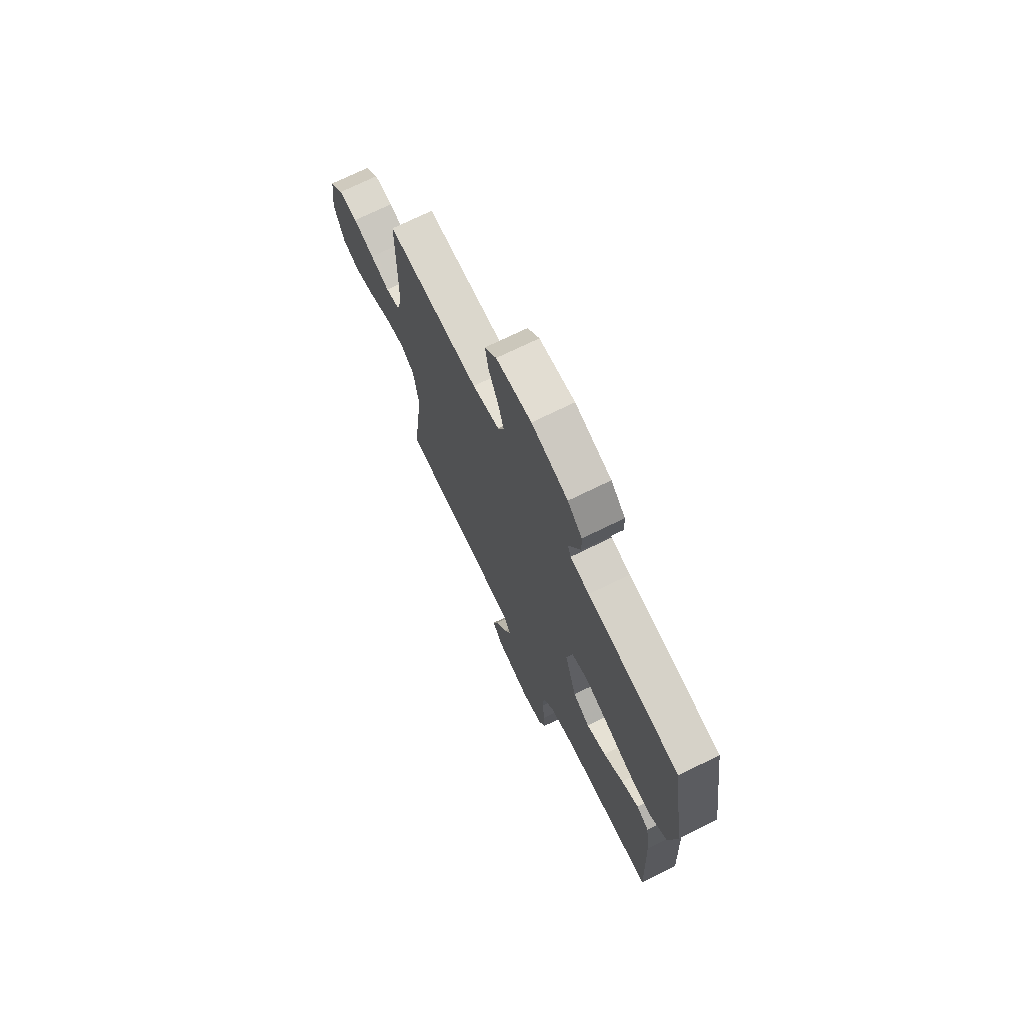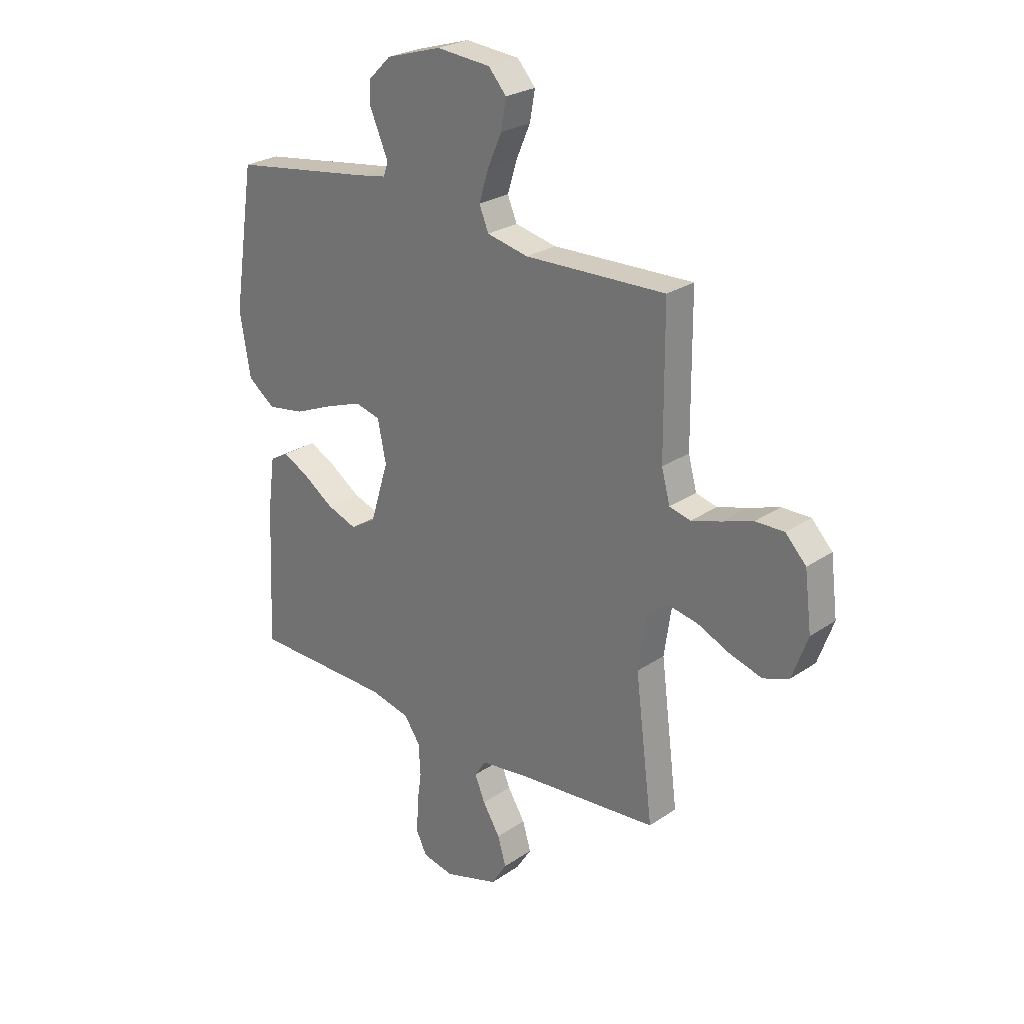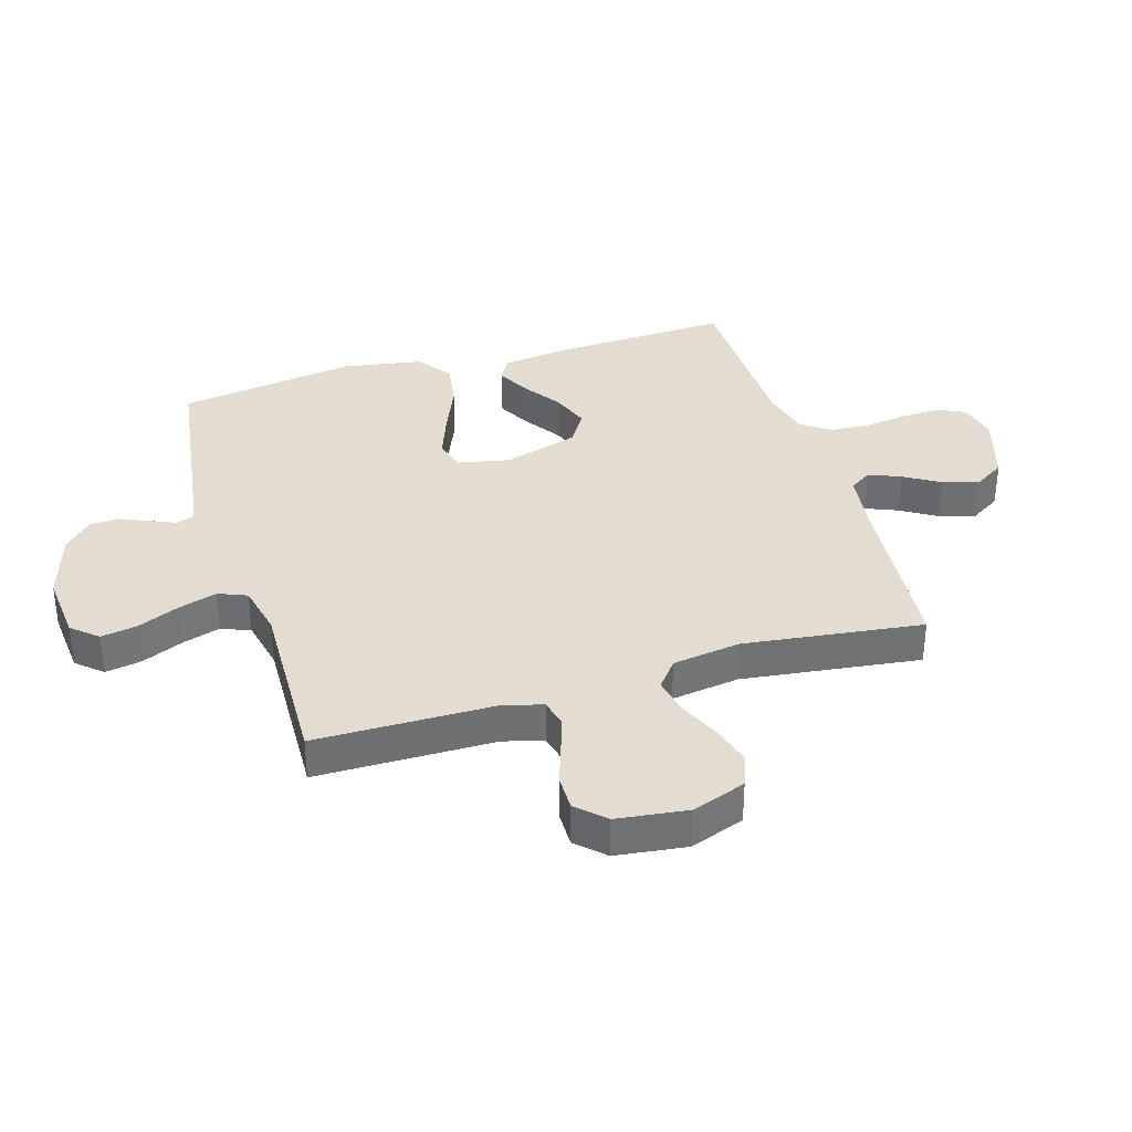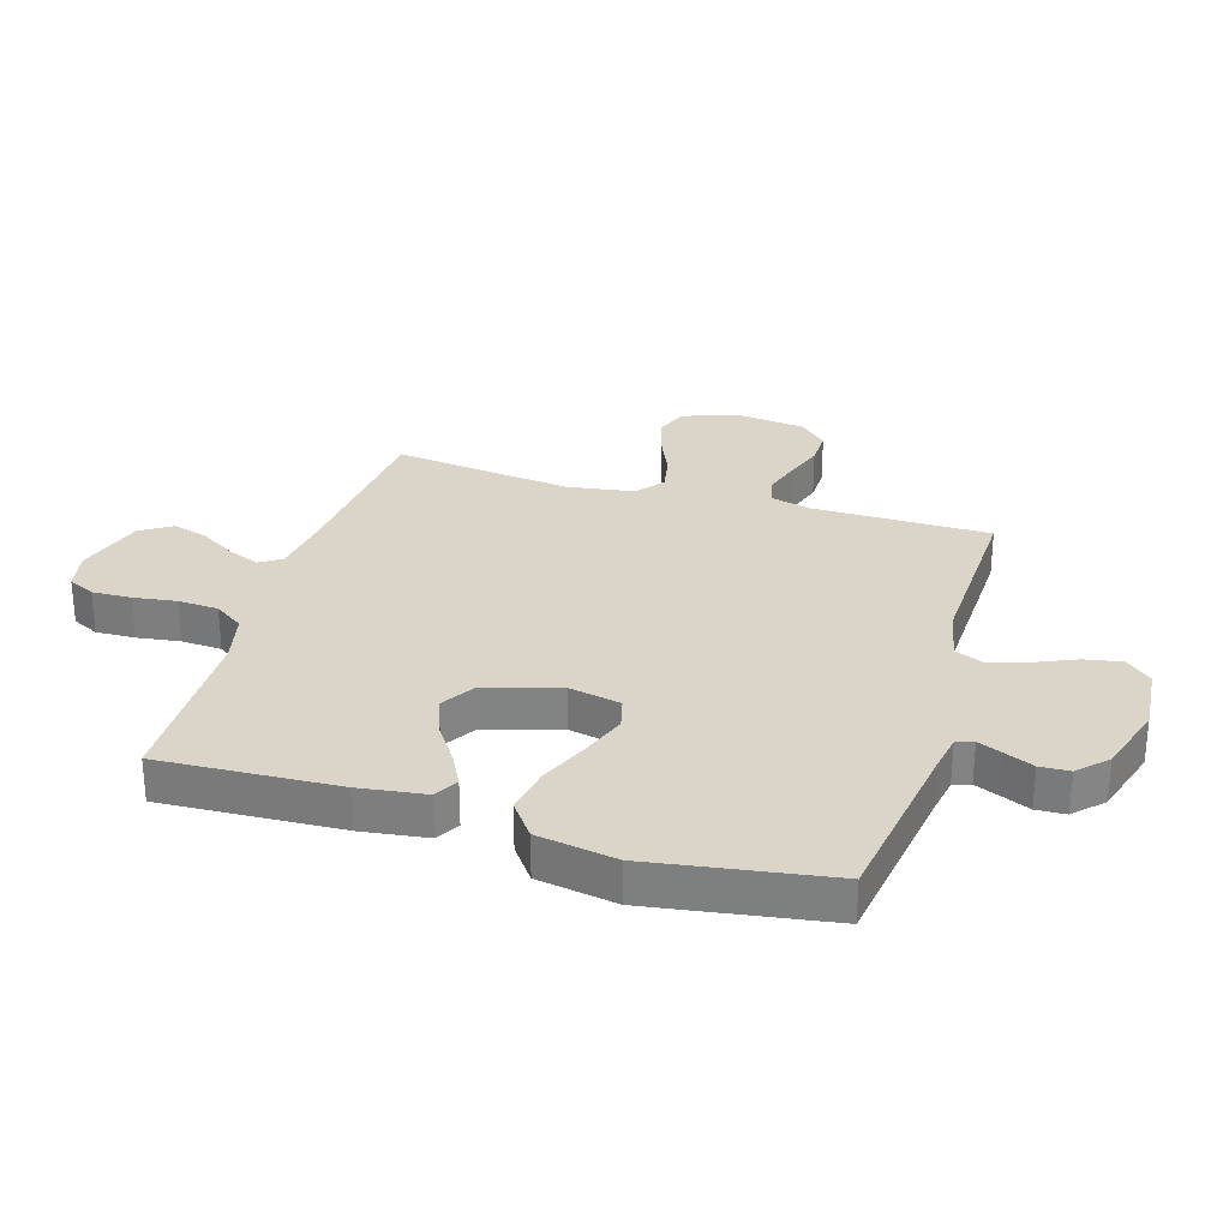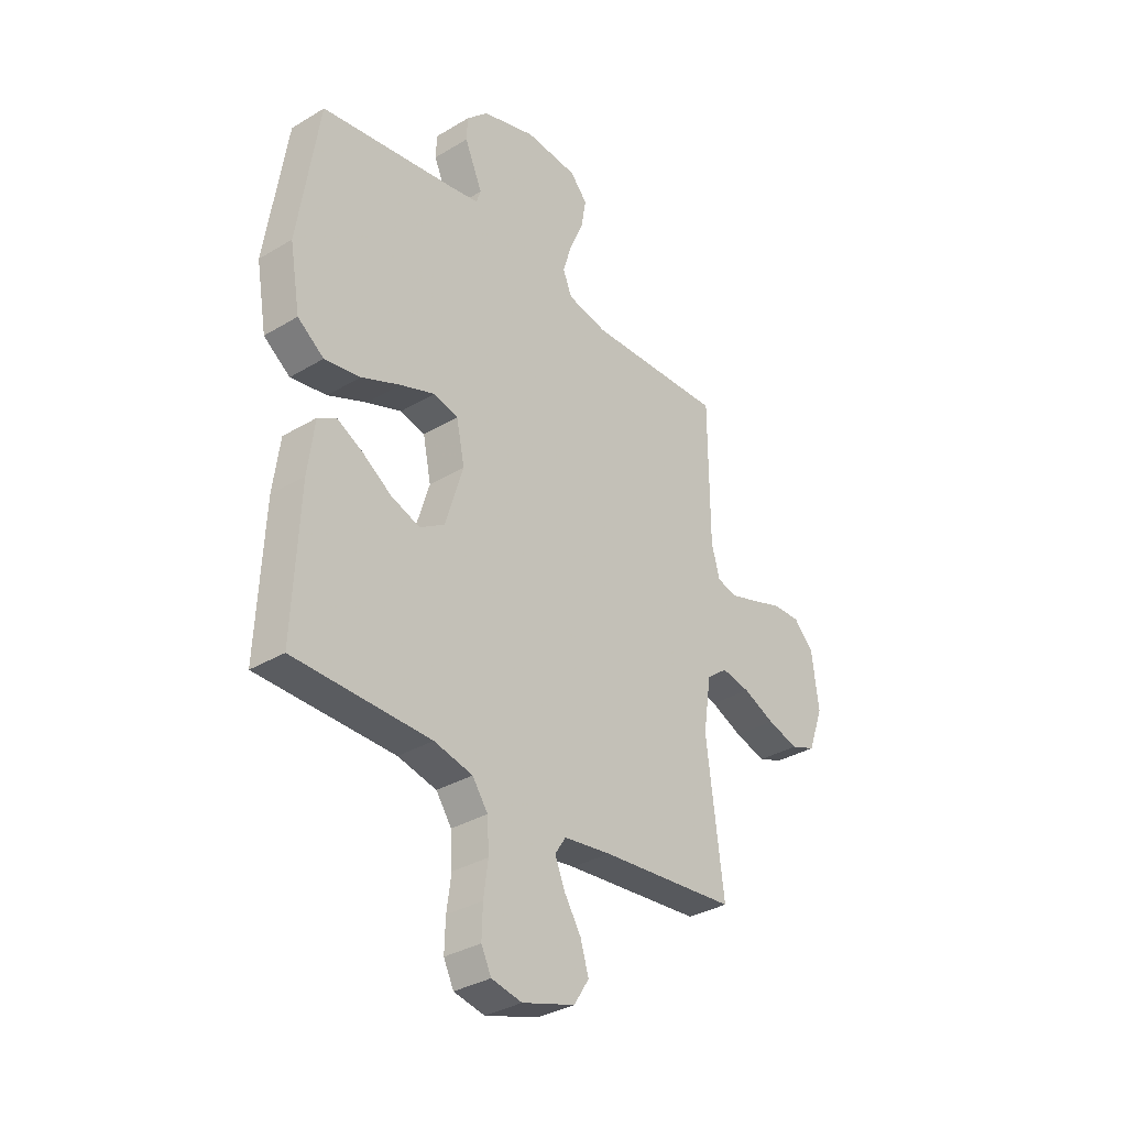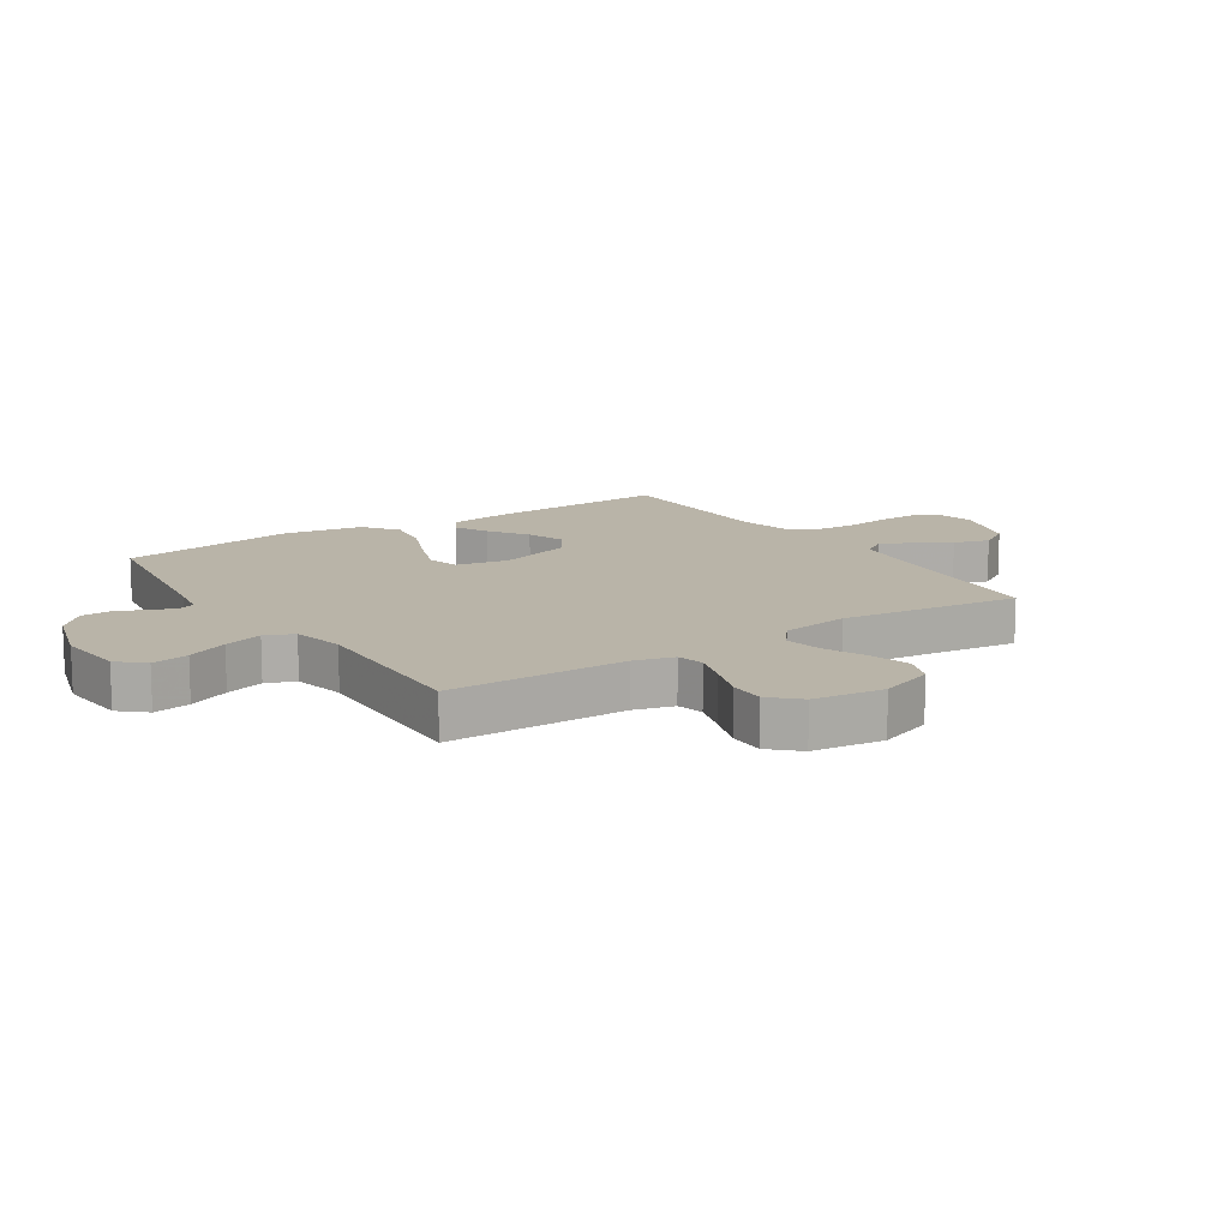
<metadata>
{"format":"obj","ext":"obj","renderer":"f3d","projection":"perspective","resolution":1024,"background":"white","views":[{"elev":71.8,"azim":-116.2,"up":"+Z"},{"elev":25.8,"azim":42.9,"up":"+Z"},{"elev":35.2,"azim":73.1,"up":"+Y"},{"elev":29.1,"azim":-73.2,"up":"+Y"},{"elev":-33.5,"azim":-50.6,"up":"+Z"},{"elev":13.2,"azim":56.7,"up":"+Y"}]}
</metadata>
<code>
v 0.5 0.07 -0.5
v 0.2 0.07 -0.527
v 0.096 0.07 -0.541
v 0.072 0.07 -0.578
v 0.094 0.07 -0.631
v 0.131 0.07 -0.691
v 0.149 0.07 -0.751
v 0.116 0.07 -0.803
v 0 0.07 -0.839
v -0.067 0.07 -0.825
v -0.089 0.07 -0.78
v -0.087 0.07 -0.714
v -0.077 0.07 -0.642
v -0.081 0.07 -0.574
v -0.115 0.07 -0.525
v -0.2 0.07 -0.505
v -0.5 0.07 -0.5
v -0.486 0.07 -0.2
v -0.471 0.07 -0.088
v -0.431 0.07 -0.065
v -0.375 0.07 -0.094
v -0.31 0.07 -0.138
v -0.246 0.07 -0.161
v -0.191 0.07 -0.127
v -0.152 0.07 0
v -0.17 0.07 0.087
v -0.224 0.07 0.101
v -0.301 0.07 0.073
v -0.386 0.07 0.037
v -0.465 0.07 0.024
v -0.523 0.07 0.067
v -0.546 0.07 0.2
v -0.5 0.07 0.5
v -0.2 0.07 0.544
v -0.138 0.07 0.555
v -0.128 0.07 0.584
v -0.146 0.07 0.626
v -0.167 0.07 0.674
v -0.165 0.07 0.724
v -0.118 0.07 0.77
v 0 0.07 0.806
v 0.115 0.07 0.796
v 0.153 0.07 0.753
v 0.142 0.07 0.691
v 0.112 0.07 0.622
v 0.092 0.07 0.557
v 0.112 0.07 0.509
v 0.2 0.07 0.49
v 0.5 0.07 0.5
v 0.502 0.07 0.2
v 0.52 0.07 0.133
v 0.565 0.07 0.122
v 0.627 0.07 0.141
v 0.694 0.07 0.164
v 0.755 0.07 0.165
v 0.799 0.07 0.119
v 0.814 0.07 0
v 0.781 0.07 -0.091
v 0.726 0.07 -0.112
v 0.658 0.07 -0.092
v 0.588 0.07 -0.061
v 0.525 0.07 -0.049
v 0.479 0.07 -0.085
v 0.462 0.07 -0.2
v 0.5 0 -0.5
v 0.2 0 -0.527
v 0.096 0 -0.541
v 0.072 0 -0.578
v 0.094 0 -0.631
v 0.131 0 -0.691
v 0.149 0 -0.751
v 0.116 0 -0.803
v 0 0 -0.839
v -0.067 0 -0.825
v -0.089 0 -0.78
v -0.087 0 -0.714
v -0.077 0 -0.642
v -0.081 0 -0.574
v -0.115 0 -0.525
v -0.2 0 -0.505
v -0.5 0 -0.5
v -0.486 0 -0.2
v -0.471 0 -0.088
v -0.431 0 -0.065
v -0.375 0 -0.094
v -0.31 0 -0.138
v -0.246 0 -0.161
v -0.191 0 -0.127
v -0.152 0 0
v -0.17 0 0.087
v -0.224 0 0.101
v -0.301 0 0.073
v -0.386 0 0.037
v -0.465 0 0.024
v -0.523 0 0.067
v -0.546 0 0.2
v -0.5 0 0.5
v -0.2 0 0.544
v -0.138 0 0.555
v -0.128 0 0.584
v -0.146 0 0.626
v -0.167 0 0.674
v -0.165 0 0.724
v -0.118 0 0.77
v 0 0 0.806
v 0.115 0 0.796
v 0.153 0 0.753
v 0.142 0 0.691
v 0.112 0 0.622
v 0.092 0 0.557
v 0.112 0 0.509
v 0.2 0 0.49
v 0.5 0 0.5
v 0.502 0 0.2
v 0.52 0 0.133
v 0.565 0 0.122
v 0.627 0 0.141
v 0.694 0 0.164
v 0.755 0 0.165
v 0.799 0 0.119
v 0.814 0 0
v 0.781 0 -0.091
v 0.726 0 -0.112
v 0.658 0 -0.092
v 0.588 0 -0.061
v 0.525 0 -0.049
v 0.479 0 -0.085
v 0.462 0 -0.2
f 58 59 60 61
f 58 61 62
f 57 58 62
f 56 57 62
f 53 54 55 56
f 52 53 56 62
f 51 52 62 63
f 48 49 50
f 47 48 50 51
f 42 43 44 45
f 42 45 46
f 41 42 46
f 40 41 46
f 37 38 39 40
f 36 37 40 46
f 35 36 46 47
f 31 32 33 34
f 28 29 30 31
f 27 28 31 34
f 26 27 34 35
f 19 20 21 22
f 19 22 23
f 16 17 18 19
f 15 16 19 23
f 14 15 23 24
f 10 11 12 13
f 8 9 10 13
f 8 13 14
f 5 6 7 8
f 4 5 8 14
f 3 4 14 24
f 64 1 2
f 63 64 2 3
f 25 26 35 47
f 25 47 51 63
f 3 24 25 63
f 125 124 123 122
f 126 125 122
f 126 122 121
f 126 121 120
f 120 119 118 117
f 126 120 117 116
f 127 126 116 115
f 114 113 112
f 115 114 112 111
f 109 108 107 106
f 110 109 106
f 110 106 105
f 110 105 104
f 104 103 102 101
f 110 104 101 100
f 111 110 100 99
f 98 97 96 95
f 95 94 93 92
f 98 95 92 91
f 99 98 91 90
f 86 85 84 83
f 87 86 83
f 83 82 81 80
f 87 83 80 79
f 88 87 79 78
f 77 76 75 74
f 77 74 73 72
f 78 77 72
f 72 71 70 69
f 78 72 69 68
f 88 78 68 67
f 66 65 128
f 67 66 128 127
f 111 99 90 89
f 127 115 111 89
f 127 89 88 67
f 1 65 66 2
f 2 66 67 3
f 3 67 68 4
f 4 68 69 5
f 5 69 70 6
f 6 70 71 7
f 7 71 72 8
f 8 72 73 9
f 9 73 74 10
f 10 74 75 11
f 11 75 76 12
f 12 76 77 13
f 13 77 78 14
f 14 78 79 15
f 15 79 80 16
f 16 80 81 17
f 17 81 82 18
f 18 82 83 19
f 19 83 84 20
f 20 84 85 21
f 21 85 86 22
f 22 86 87 23
f 23 87 88 24
f 24 88 89 25
f 25 89 90 26
f 26 90 91 27
f 27 91 92 28
f 28 92 93 29
f 29 93 94 30
f 30 94 95 31
f 31 95 96 32
f 32 96 97 33
f 33 97 98 34
f 34 98 99 35
f 35 99 100 36
f 36 100 101 37
f 37 101 102 38
f 38 102 103 39
f 39 103 104 40
f 40 104 105 41
f 41 105 106 42
f 42 106 107 43
f 43 107 108 44
f 44 108 109 45
f 45 109 110 46
f 46 110 111 47
f 47 111 112 48
f 48 112 113 49
f 49 113 114 50
f 50 114 115 51
f 51 115 116 52
f 52 116 117 53
f 53 117 118 54
f 54 118 119 55
f 55 119 120 56
f 56 120 121 57
f 57 121 122 58
f 58 122 123 59
f 59 123 124 60
f 60 124 125 61
f 61 125 126 62
f 62 126 127 63
f 63 127 128 64
f 64 128 65 1

</code>
